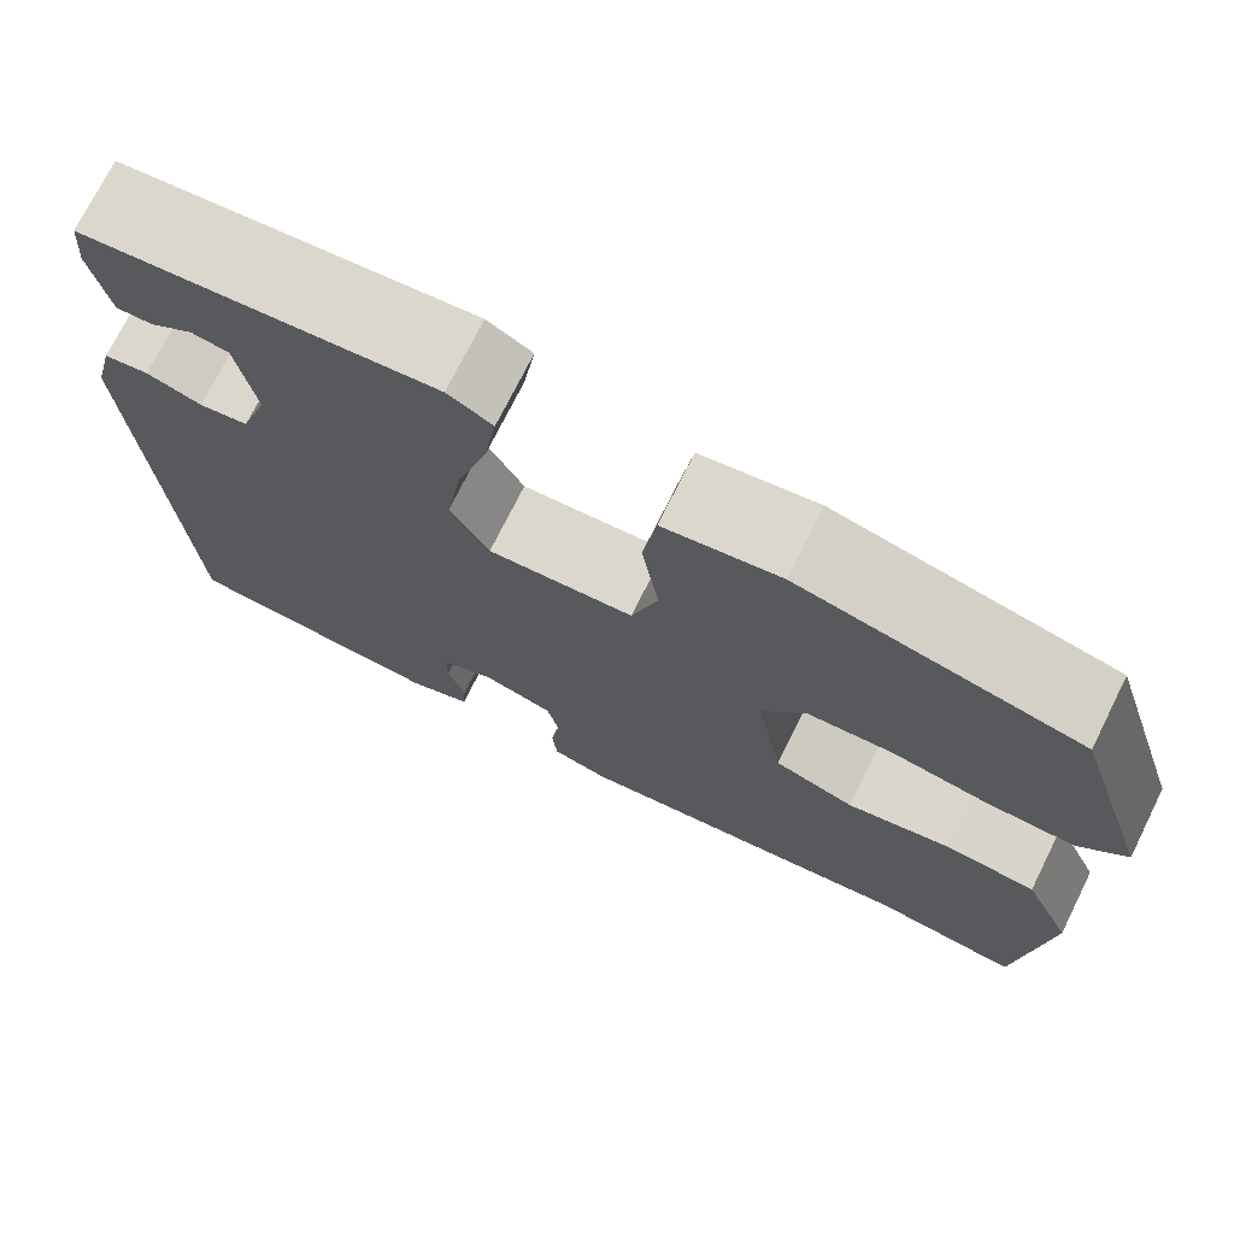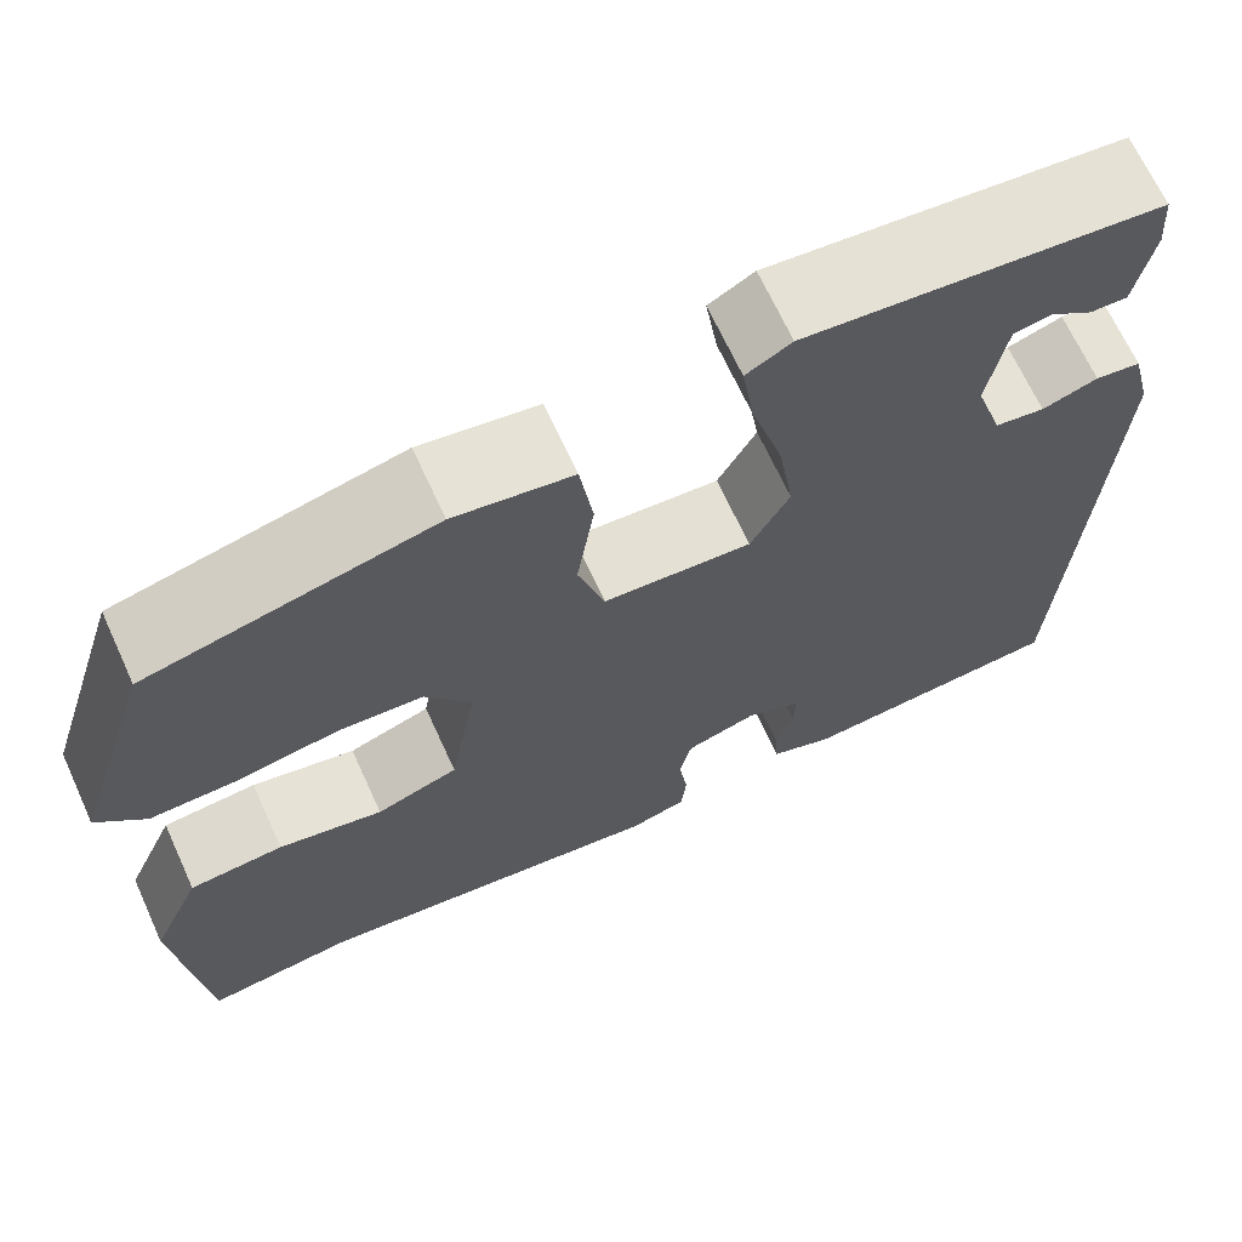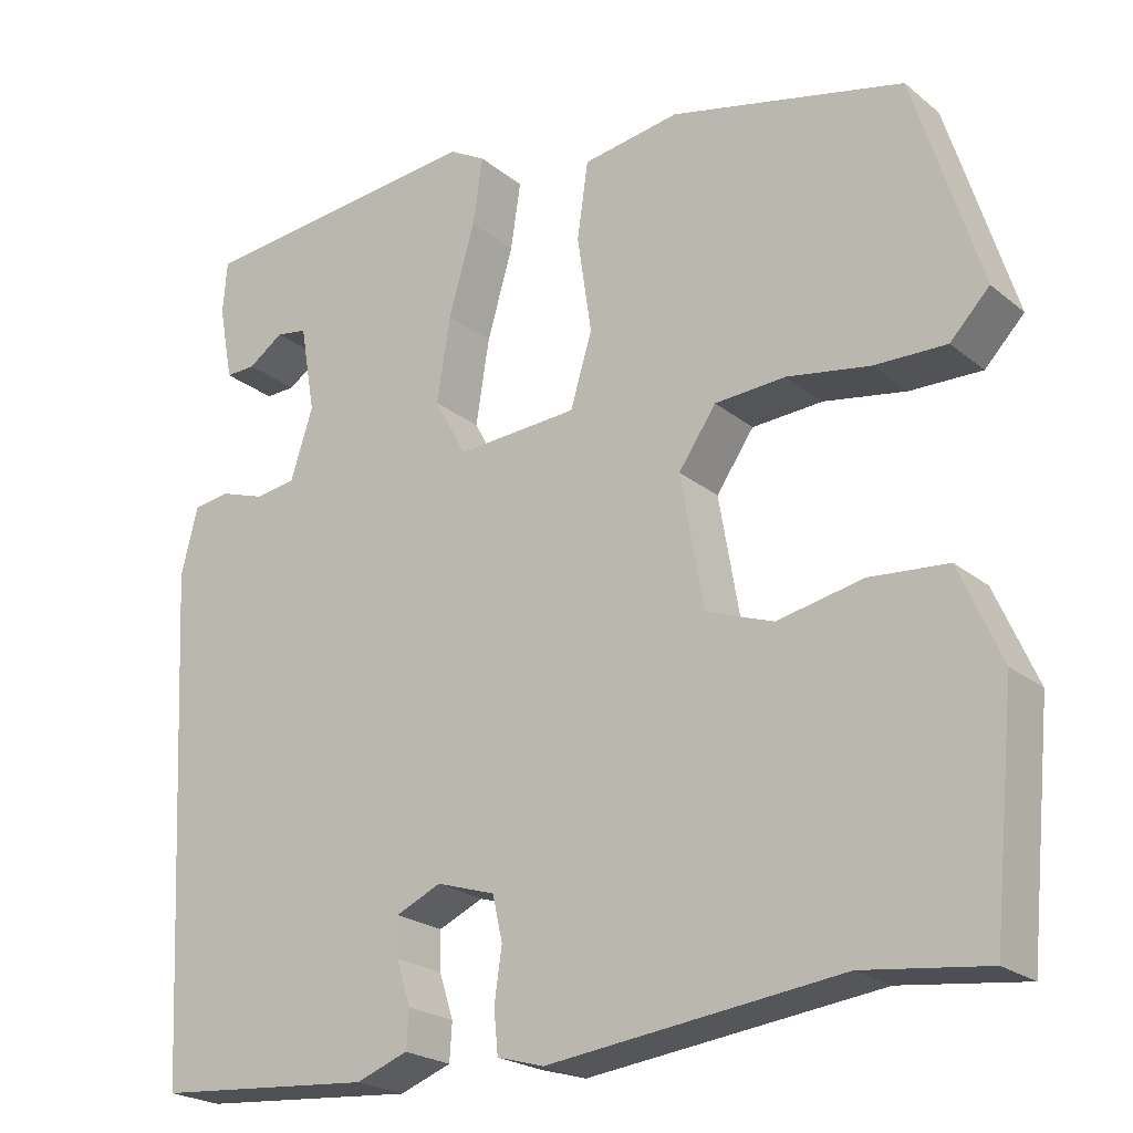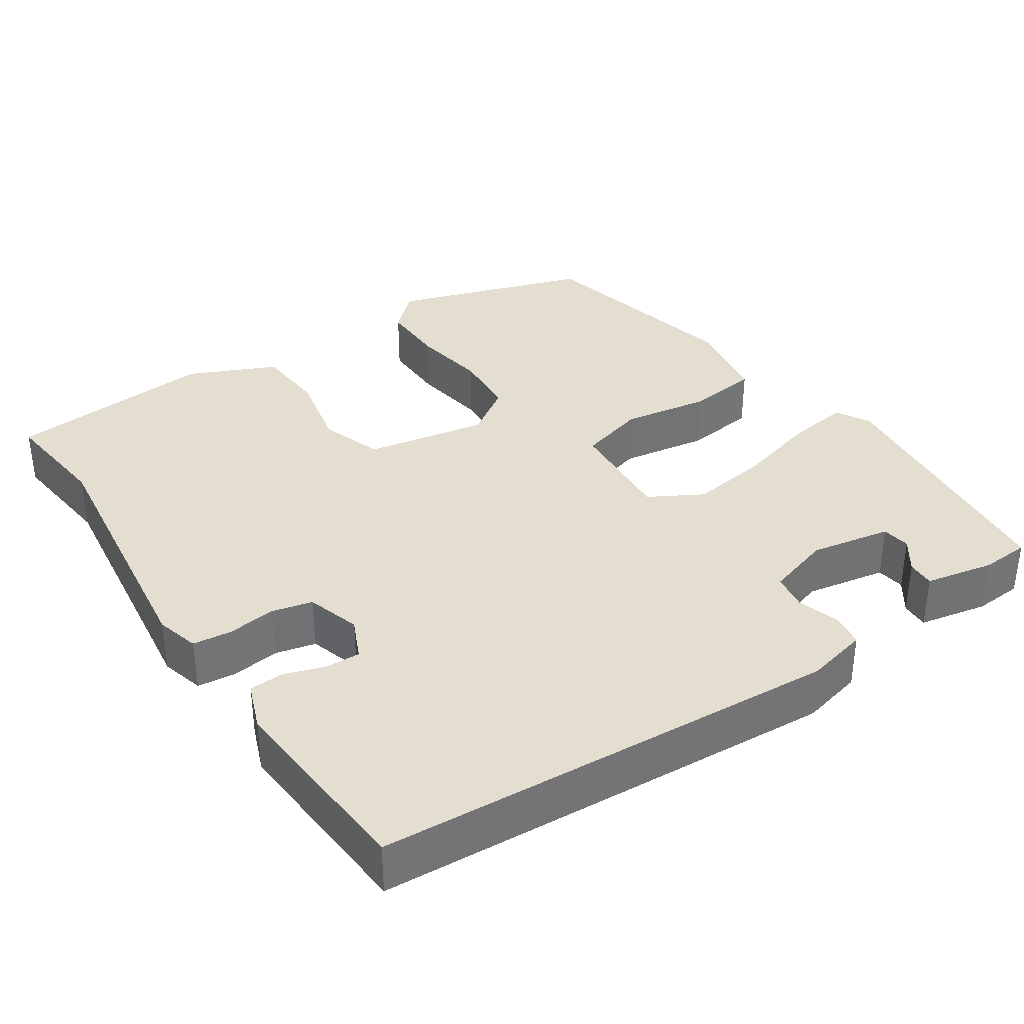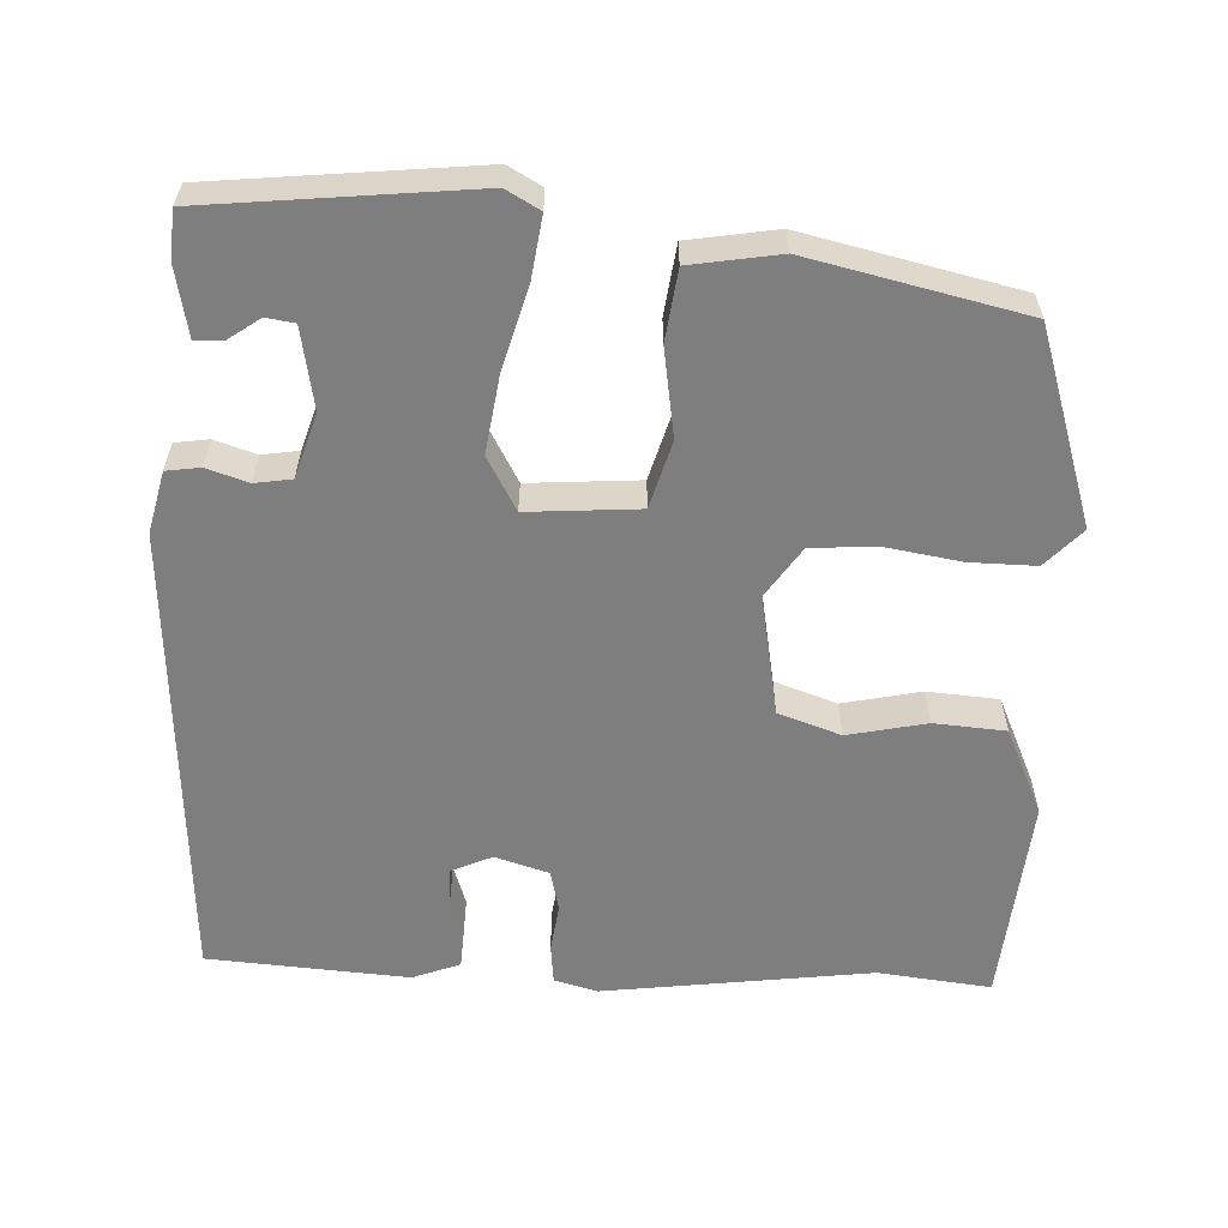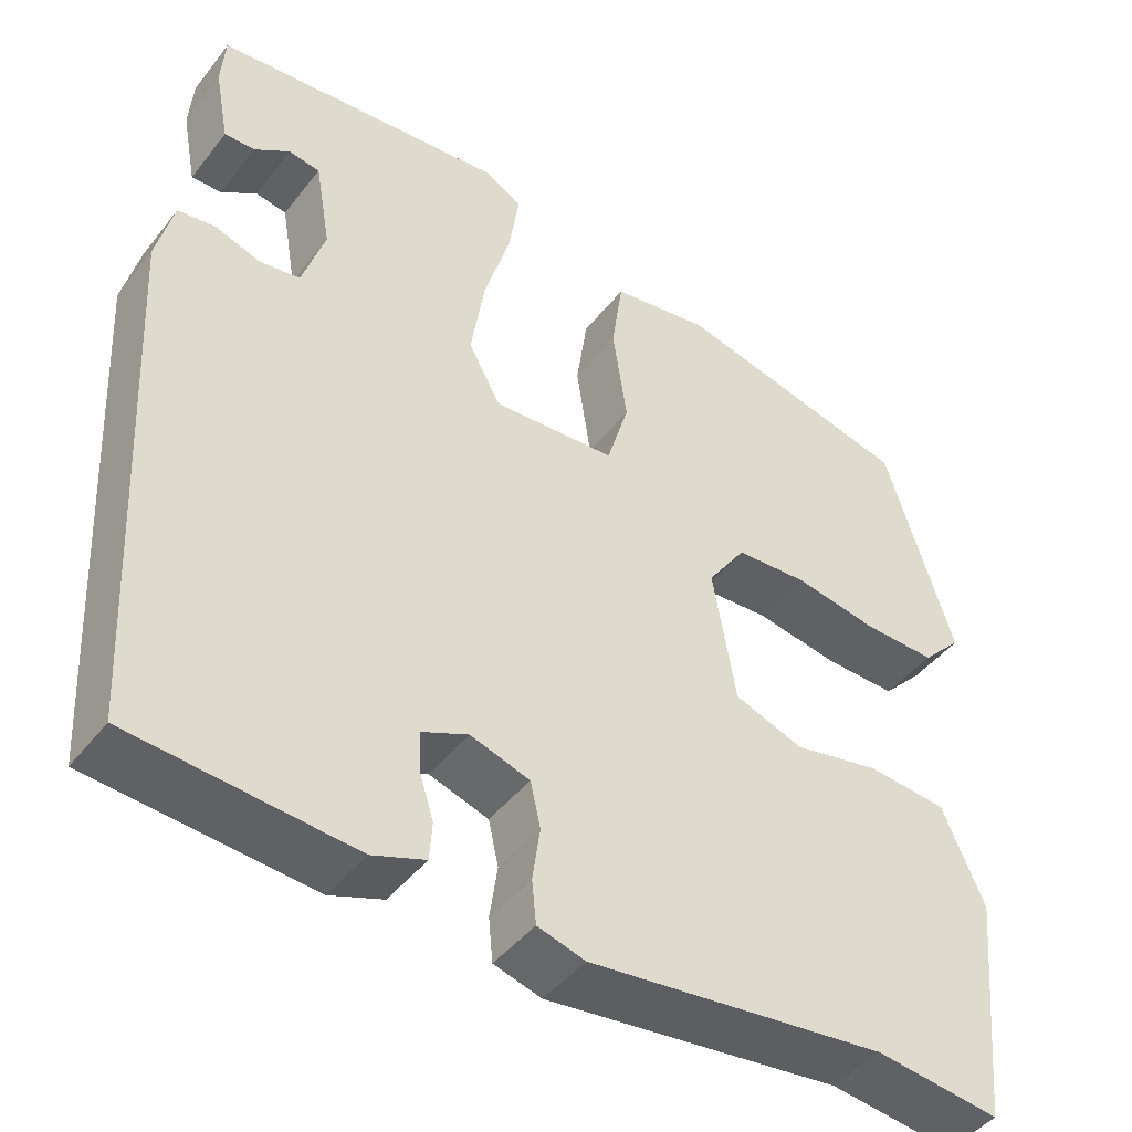
<metadata>
{"format":"obj","ext":"obj","renderer":"f3d","projection":"perspective","resolution":1024,"background":"white","views":[{"elev":73.6,"azim":26.5,"up":"+Z"},{"elev":68.0,"azim":155.4,"up":"+Z"},{"elev":-22.5,"azim":36.4,"up":"+Z"},{"elev":35.9,"azim":-123.1,"up":"+Y"},{"elev":-59.4,"azim":-2.0,"up":"+Y"},{"elev":-44.7,"azim":-35.4,"up":"+Z"}]}
</metadata>
<code>
v -0.461 0.07 0.509
v -0.116 0.07 0.542
v -0.072 0.07 0.517
v -0.084 0.07 0.437
v -0.115 0.07 0.33
v -0.131 0.07 0.228
v -0.093 0.07 0.158
v 0.052 0.07 0.167
v 0.078 0.07 0.254
v 0.061 0.07 0.369
v 0.074 0.07 0.461
v 0.19 0.07 0.479
v 0.469 0.07 0.413
v 0.549 0.07 0.158
v 0.502 0.07 0.109
v 0.416 0.07 0.111
v 0.318 0.07 0.128
v 0.233 0.07 0.123
v 0.188 0.07 0.058
v 0.215 0.07 -0.1
v 0.296 0.07 -0.129
v 0.399 0.07 -0.108
v 0.492 0.07 -0.116
v 0.542 0.07 -0.23
v 0.515 0.07 -0.502
v 0.368 0.07 -0.484
v 0.018 0.07 -0.526
v -0.038 0.07 -0.51
v -0.043 0.07 -0.459
v -0.034 0.07 -0.396
v -0.046 0.07 -0.343
v -0.116 0.07 -0.321
v -0.17 0.07 -0.345
v -0.169 0.07 -0.391
v -0.152 0.07 -0.444
v -0.155 0.07 -0.489
v -0.217 0.07 -0.512
v -0.478 0.07 -0.491
v -0.509 0.07 0.116
v -0.489 0.07 0.196
v -0.445 0.07 0.202
v -0.391 0.07 0.184
v -0.343 0.07 0.191
v -0.316 0.07 0.275
v -0.334 0.07 0.38
v -0.371 0.07 0.386
v -0.413 0.07 0.357
v -0.449 0.07 0.356
v -0.466 0.07 0.446
v -0.461 0 0.509
v -0.116 0 0.542
v -0.072 0 0.517
v -0.084 0 0.437
v -0.115 0 0.33
v -0.131 0 0.228
v -0.093 0 0.158
v 0.052 0 0.167
v 0.078 0 0.254
v 0.061 0 0.369
v 0.074 0 0.461
v 0.19 0 0.479
v 0.469 0 0.413
v 0.549 0 0.158
v 0.502 0 0.109
v 0.416 0 0.111
v 0.318 0 0.128
v 0.233 0 0.123
v 0.188 0 0.058
v 0.215 0 -0.1
v 0.296 0 -0.129
v 0.399 0 -0.108
v 0.492 0 -0.116
v 0.542 0 -0.23
v 0.515 0 -0.502
v 0.368 0 -0.484
v 0.018 0 -0.526
v -0.038 0 -0.51
v -0.043 0 -0.459
v -0.034 0 -0.396
v -0.046 0 -0.343
v -0.116 0 -0.321
v -0.17 0 -0.345
v -0.169 0 -0.391
v -0.152 0 -0.444
v -0.155 0 -0.489
v -0.217 0 -0.512
v -0.478 0 -0.491
v -0.509 0 0.116
v -0.489 0 0.196
v -0.445 0 0.202
v -0.391 0 0.184
v -0.343 0 0.191
v -0.316 0 0.275
v -0.334 0 0.38
v -0.371 0 0.386
v -0.413 0 0.357
v -0.449 0 0.356
v -0.466 0 0.446
f 46 47 48 49
f 45 46 49 1
f 39 40 41 42
f 39 42 43
f 38 39 43
f 37 38 43 44
f 34 35 36 37
f 33 34 37 44
f 27 28 29 30
f 26 27 30 31
f 25 26 31
f 24 25 31 32
f 21 22 23 24
f 20 21 24 32
f 14 15 16 17
f 14 17 18
f 13 14 18
f 12 13 18
f 9 10 11 12
f 8 9 12 18
f 7 8 18 19
f 2 3 4 5
f 45 1 2 5
f 45 5 6
f 44 45 6 7
f 33 44 7
f 20 32 33
f 7 19 20 33
f 98 97 96 95
f 50 98 95 94
f 91 90 89 88
f 92 91 88
f 92 88 87
f 93 92 87 86
f 86 85 84 83
f 93 86 83 82
f 79 78 77 76
f 80 79 76 75
f 80 75 74
f 81 80 74 73
f 73 72 71 70
f 81 73 70 69
f 66 65 64 63
f 67 66 63
f 67 63 62
f 67 62 61
f 61 60 59 58
f 67 61 58 57
f 68 67 57 56
f 54 53 52 51
f 54 51 50 94
f 55 54 94
f 56 55 94 93
f 56 93 82
f 82 81 69
f 82 69 68 56
f 1 50 51 2
f 2 51 52 3
f 3 52 53 4
f 4 53 54 5
f 5 54 55 6
f 6 55 56 7
f 7 56 57 8
f 8 57 58 9
f 9 58 59 10
f 10 59 60 11
f 11 60 61 12
f 12 61 62 13
f 13 62 63 14
f 14 63 64 15
f 15 64 65 16
f 16 65 66 17
f 17 66 67 18
f 18 67 68 19
f 19 68 69 20
f 20 69 70 21
f 21 70 71 22
f 22 71 72 23
f 23 72 73 24
f 24 73 74 25
f 25 74 75 26
f 26 75 76 27
f 27 76 77 28
f 28 77 78 29
f 29 78 79 30
f 30 79 80 31
f 31 80 81 32
f 32 81 82 33
f 33 82 83 34
f 34 83 84 35
f 35 84 85 36
f 36 85 86 37
f 37 86 87 38
f 38 87 88 39
f 39 88 89 40
f 40 89 90 41
f 41 90 91 42
f 42 91 92 43
f 43 92 93 44
f 44 93 94 45
f 45 94 95 46
f 46 95 96 47
f 47 96 97 48
f 48 97 98 49
f 49 98 50 1

</code>
